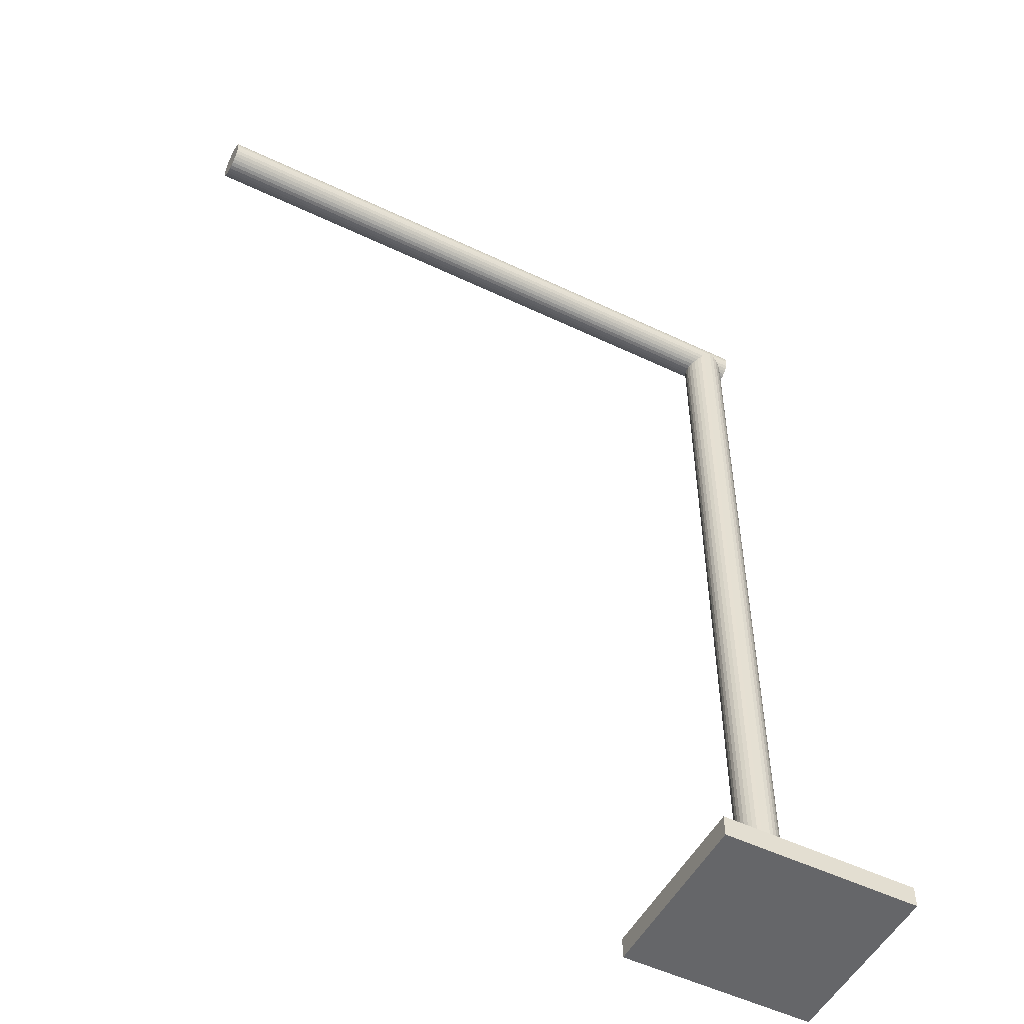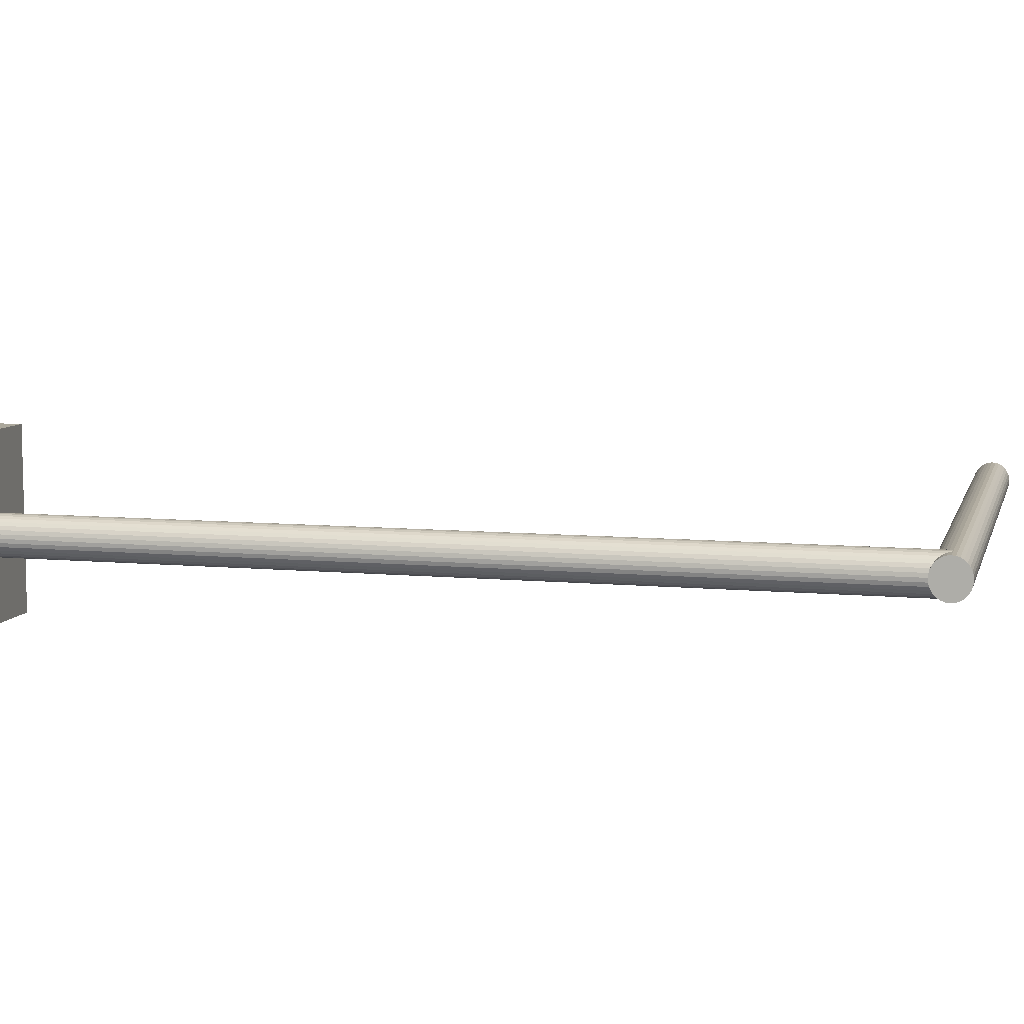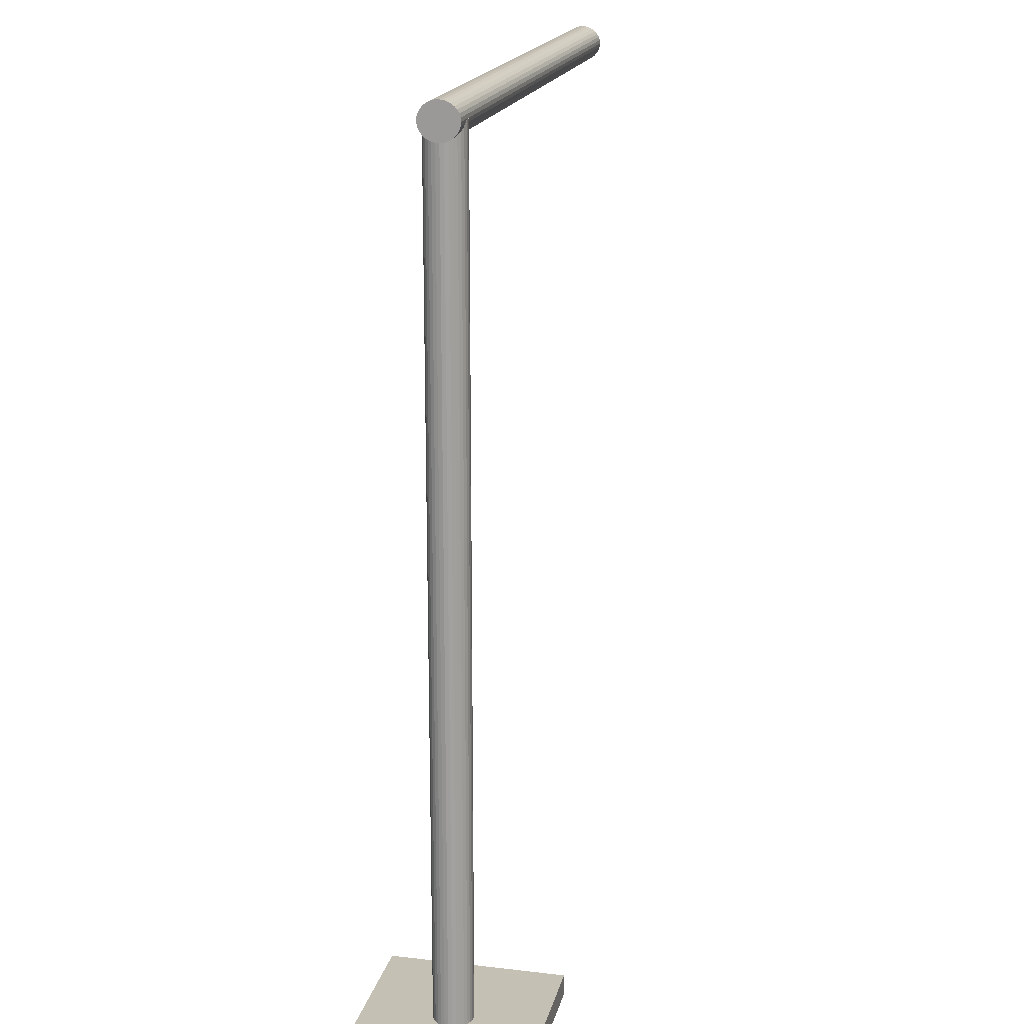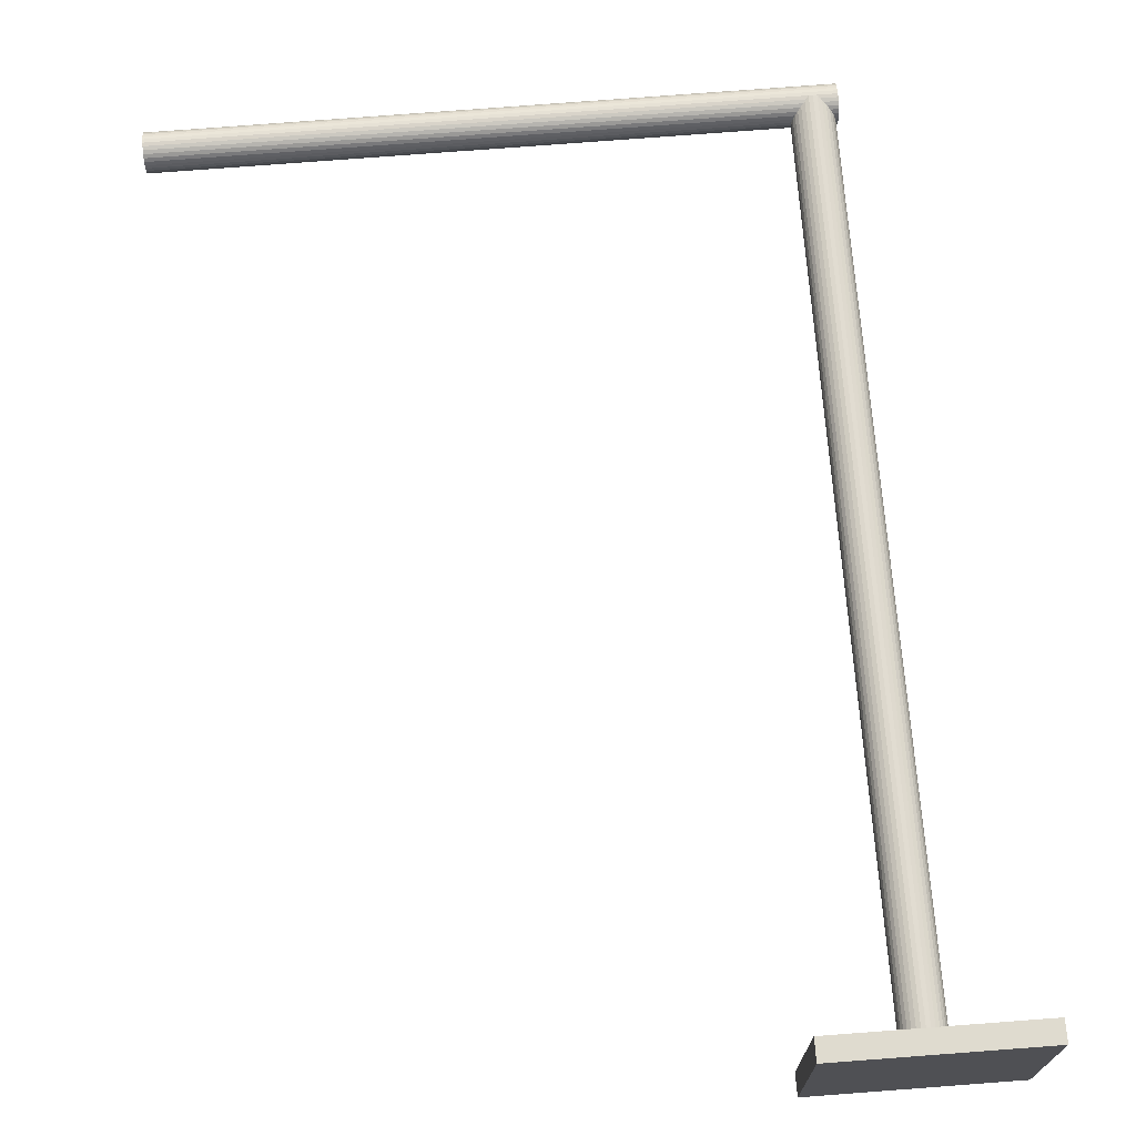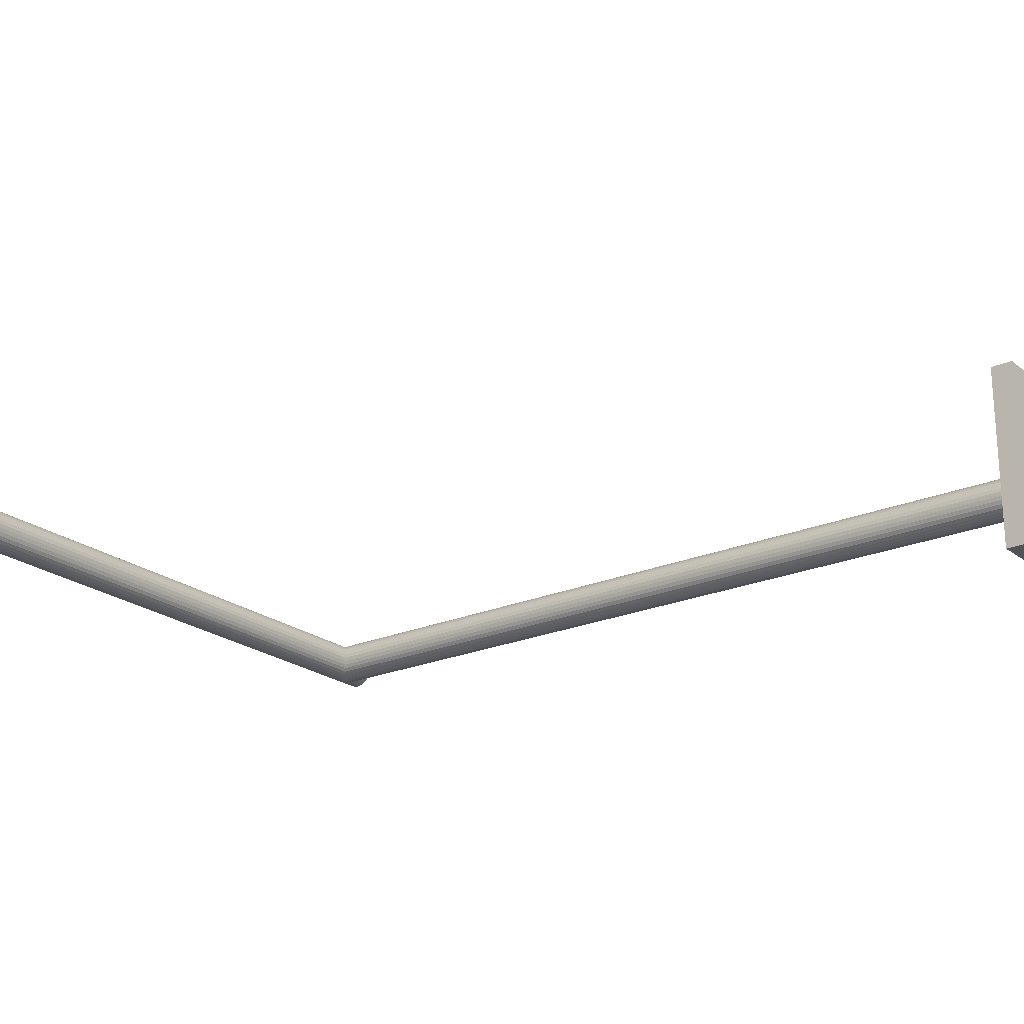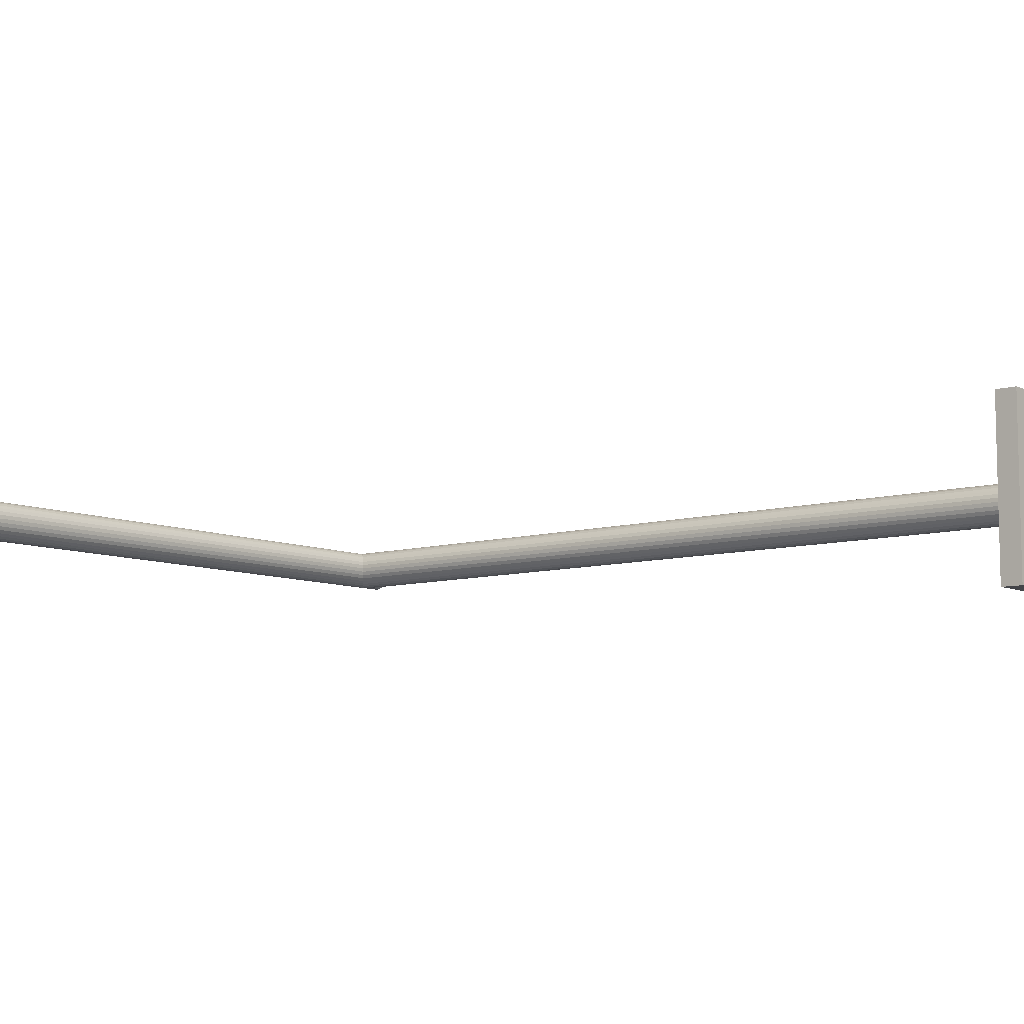
<metadata>
{"format":"obj","ext":"obj","renderer":"f3d","projection":"perspective","resolution":1024,"background":"white","views":[{"elev":-51.8,"azim":-27.5,"up":"+Y"},{"elev":8.1,"azim":104.6,"up":"+Z"},{"elev":18.2,"azim":102.7,"up":"+Y"},{"elev":70.3,"azim":-4.3,"up":"+Z"},{"elev":-22.0,"azim":-52.8,"up":"+Z"},{"elev":-8.3,"azim":-50.5,"up":"+Z"}]}
</metadata>
<code>
o Cube
v 1 0.2109 -0.9106
v 1 -0.006243 -0.9106
v 1 0.2109 0.9106
v 1 -0.006243 0.9106
v -1 0.2109 -0.9106
v -1 -0.006243 -0.9106
v -1 0.2109 0.9106
v -1 -0.006243 0.9106
f 1 5 7 3
f 4 3 7 8
f 8 7 5 6
f 6 2 4 8
f 2 1 3 4
f 6 5 1 2
o Cylinder
v 0 0.1344 -0.2041
v 0 9.027 -0.2041
v 0.04141 0.1344 -0.2002
v 0.04141 9.027 -0.2002
v 0.08123 0.1344 -0.1886
v 0.08123 9.027 -0.1886
v 0.1179 0.1344 -0.1697
v 0.1179 9.027 -0.1697
v 0.1501 0.1344 -0.1443
v 0.1501 9.027 -0.1443
v 0.1765 0.1344 -0.1134
v 0.1765 9.027 -0.1134
v 0.1961 0.1344 -0.07811
v 0.1961 9.027 -0.07811
v 0.2082 0.1344 -0.03982
v 0.2082 9.027 -0.03982
v 0.2123 0.1344 0
v 0.2123 9.027 0
v 0.2082 0.1344 0.03982
v 0.2082 9.027 0.03982
v 0.1961 0.1344 0.07811
v 0.1961 9.027 0.07811
v 0.1765 0.1344 0.1134
v 0.1765 9.027 0.1134
v 0.1501 0.1344 0.1443
v 0.1501 9.027 0.1443
v 0.1179 0.1344 0.1697
v 0.1179 9.027 0.1697
v 0.08123 0.1344 0.1886
v 0.08123 9.027 0.1886
v 0.04141 0.1344 0.2002
v 0.04141 9.027 0.2002
v 0 0.1344 0.2041
v 0 9.027 0.2041
v -0.04141 0.1344 0.2002
v -0.04141 9.027 0.2002
v -0.08123 0.1344 0.1886
v -0.08123 9.027 0.1886
v -0.1179 0.1344 0.1697
v -0.1179 9.027 0.1697
v -0.1501 0.1344 0.1443
v -0.1501 9.027 0.1443
v -0.1765 0.1344 0.1134
v -0.1765 9.027 0.1134
v -0.1961 0.1344 0.07811
v -0.1961 9.027 0.07811
v -0.2082 0.1344 0.03982
v -0.2082 9.027 0.03982
v -0.2123 0.1344 0
v -0.2123 9.027 0
v -0.2082 0.1344 -0.03982
v -0.2082 9.027 -0.03982
v -0.1961 0.1344 -0.07811
v -0.1961 9.027 -0.07811
v -0.1765 0.1344 -0.1134
v -0.1765 9.027 -0.1134
v -0.1501 0.1344 -0.1443
v -0.1501 9.027 -0.1443
v -0.1179 0.1344 -0.1697
v -0.1179 9.027 -0.1697
v -0.08123 0.1344 -0.1886
v -0.08123 9.027 -0.1886
v -0.04141 0.1344 -0.2002
v -0.04141 9.027 -0.2002
f 9 10 12 11
f 11 12 14 13
f 13 14 16 15
f 15 16 18 17
f 17 18 20 19
f 19 20 22 21
f 21 22 24 23
f 23 24 26 25
f 25 26 28 27
f 27 28 30 29
f 29 30 32 31
f 31 32 34 33
f 33 34 36 35
f 35 36 38 37
f 37 38 40 39
f 39 40 42 41
f 41 42 44 43
f 43 44 46 45
f 45 46 48 47
f 47 48 50 49
f 49 50 52 51
f 51 52 54 53
f 53 54 56 55
f 55 56 58 57
f 57 58 60 59
f 59 60 62 61
f 61 62 64 63
f 63 64 66 65
f 65 66 68 67
f 67 68 70 69
f 12 10 72 70 68 66 64 62 60 58 56 54 52 50 48 46 44 42 40 38 36 34 32 30 28 26 24 22 20 18 16 14
f 69 70 72 71
f 71 72 10 9
f 9 11 13 15 17 19 21 23 25 27 29 31 33 35 37 39 41 43 45 47 49 51 53 55 57 59 61 63 65 67 69 71
o Cylinder.001
v 0.2344 9.034 -0.1979
v -6.24 9.001 -0.1979
v 0.2342 9.07 -0.1941
v -6.24 9.037 -0.1941
v 0.234 9.106 -0.1828
v -6.241 9.072 -0.1828
v 0.2338 9.138 -0.1645
v -6.241 9.104 -0.1645
v 0.2337 9.166 -0.1399
v -6.241 9.133 -0.1399
v 0.2336 9.189 -0.1099
v -6.241 9.156 -0.1099
v 0.2335 9.207 -0.07573
v -6.241 9.173 -0.07573
v 0.2334 9.217 -0.0386
v -6.241 9.184 -0.0386
v 0.2334 9.221 0
v -6.241 9.187 0
v 0.2334 9.217 0.0386
v -6.241 9.184 0.0386
v 0.2335 9.207 0.07573
v -6.241 9.173 0.07573
v 0.2336 9.189 0.1099
v -6.241 9.156 0.1099
v 0.2337 9.166 0.1399
v -6.241 9.133 0.1399
v 0.2338 9.138 0.1645
v -6.241 9.104 0.1645
v 0.234 9.106 0.1828
v -6.241 9.072 0.1828
v 0.2342 9.07 0.1941
v -6.24 9.037 0.1941
v 0.2344 9.034 0.1979
v -6.24 9.001 0.1979
v 0.2346 8.998 0.1941
v -6.24 8.964 0.1941
v 0.2347 8.963 0.1828
v -6.24 8.929 0.1828
v 0.2349 8.93 0.1645
v -6.24 8.897 0.1645
v 0.2351 8.902 0.1399
v -6.24 8.869 0.1399
v 0.2352 8.879 0.1099
v -6.239 8.845 0.1099
v 0.2353 8.862 0.07573
v -6.239 8.828 0.07573
v 0.2353 8.851 0.0386
v -6.239 8.818 0.0386
v 0.2353 8.847 0
v -6.239 8.814 0
v 0.2353 8.851 -0.0386
v -6.239 8.818 -0.0386
v 0.2353 8.862 -0.07573
v -6.239 8.828 -0.07573
v 0.2352 8.879 -0.1099
v -6.239 8.845 -0.1099
v 0.2351 8.902 -0.1399
v -6.24 8.869 -0.1399
v 0.2349 8.93 -0.1645
v -6.24 8.897 -0.1645
v 0.2347 8.963 -0.1828
v -6.24 8.929 -0.1828
v 0.2346 8.998 -0.1941
v -6.24 8.964 -0.1941
f 73 74 76 75
f 75 76 78 77
f 77 78 80 79
f 79 80 82 81
f 81 82 84 83
f 83 84 86 85
f 85 86 88 87
f 87 88 90 89
f 89 90 92 91
f 91 92 94 93
f 93 94 96 95
f 95 96 98 97
f 97 98 100 99
f 99 100 102 101
f 101 102 104 103
f 103 104 106 105
f 105 106 108 107
f 107 108 110 109
f 109 110 112 111
f 111 112 114 113
f 113 114 116 115
f 115 116 118 117
f 117 118 120 119
f 119 120 122 121
f 121 122 124 123
f 123 124 126 125
f 125 126 128 127
f 127 128 130 129
f 129 130 132 131
f 131 132 134 133
f 76 74 136 134 132 130 128 126 124 122 120 118 116 114 112 110 108 106 104 102 100 98 96 94 92 90 88 86 84 82 80 78
f 133 134 136 135
f 135 136 74 73
f 73 75 77 79 81 83 85 87 89 91 93 95 97 99 101 103 105 107 109 111 113 115 117 119 121 123 125 127 129 131 133 135

</code>
